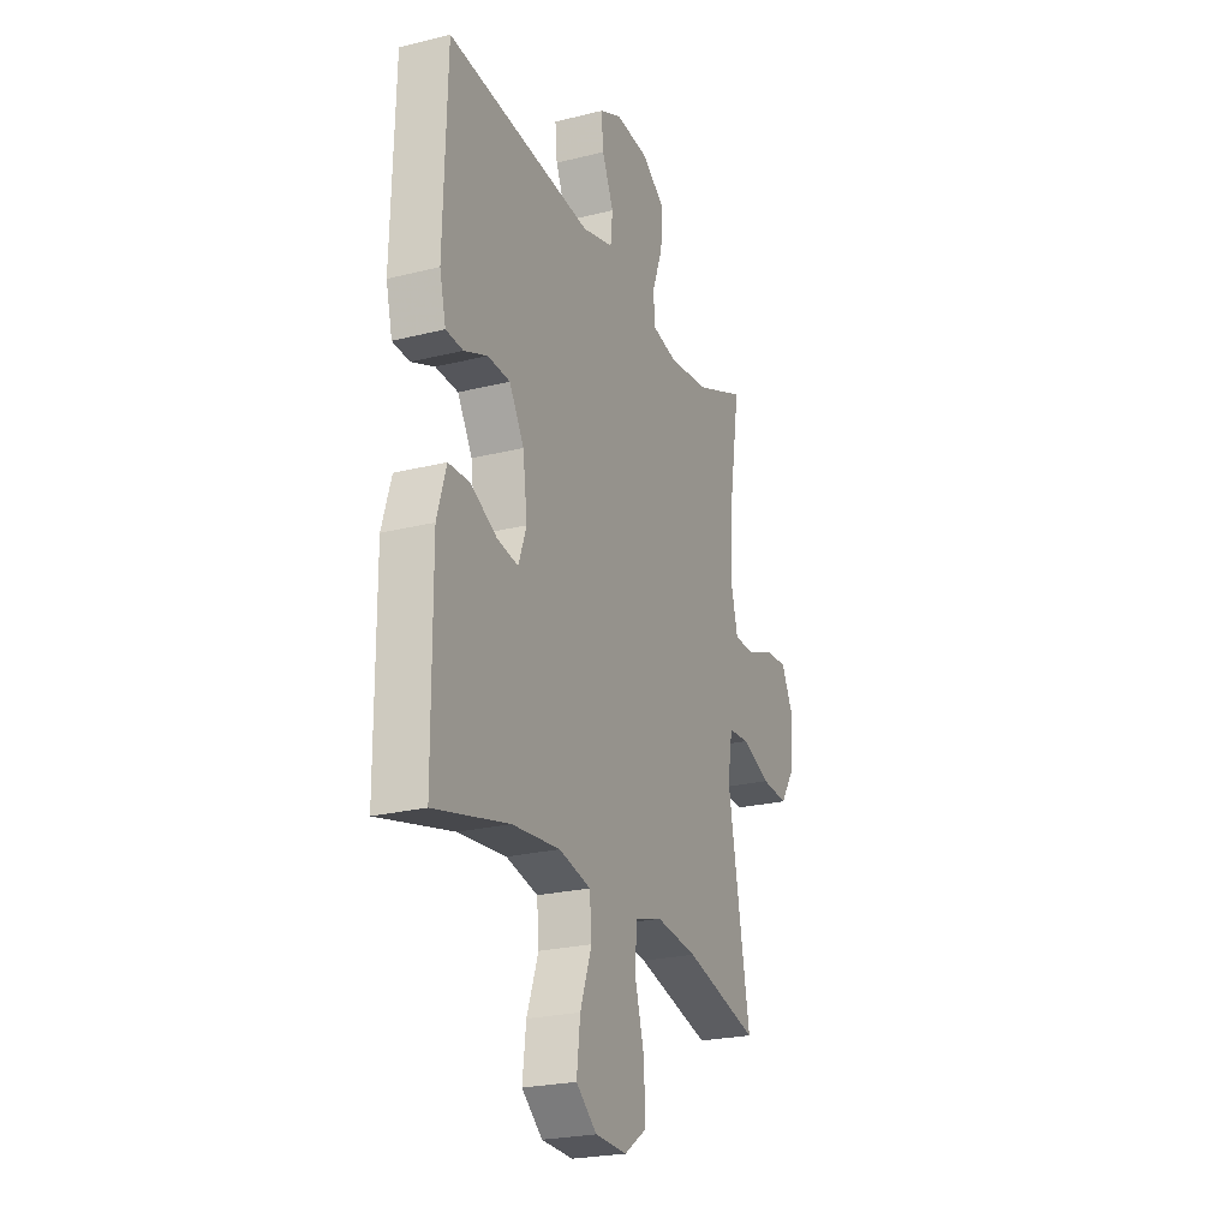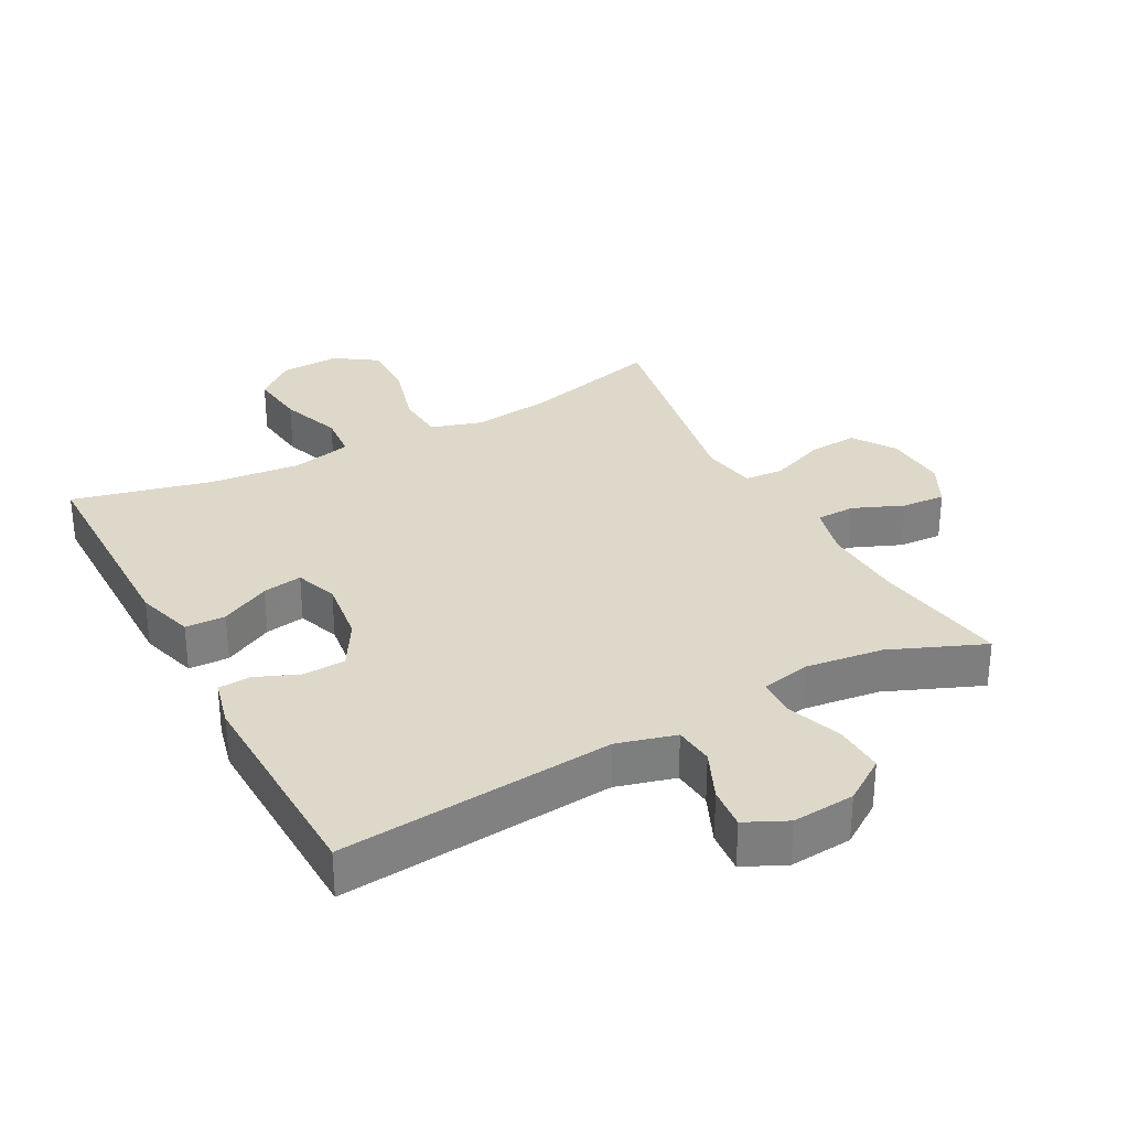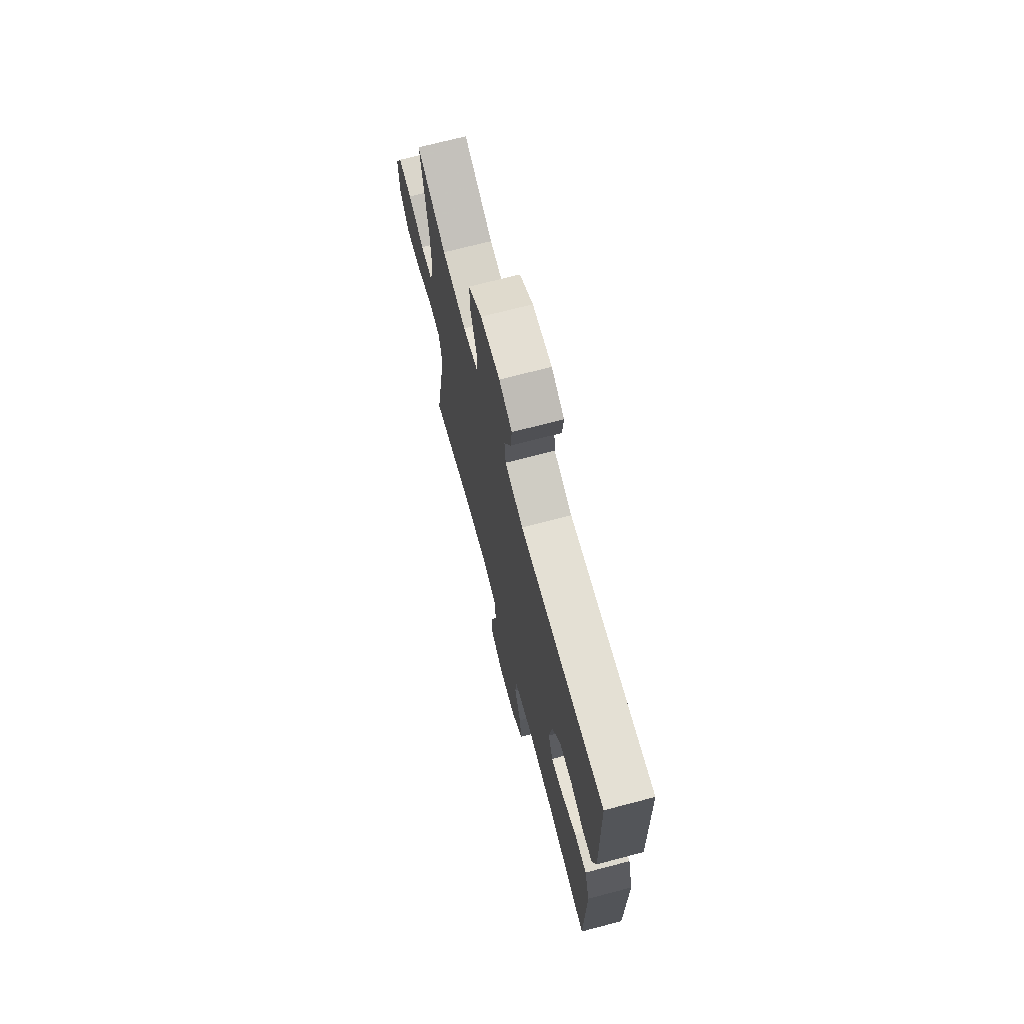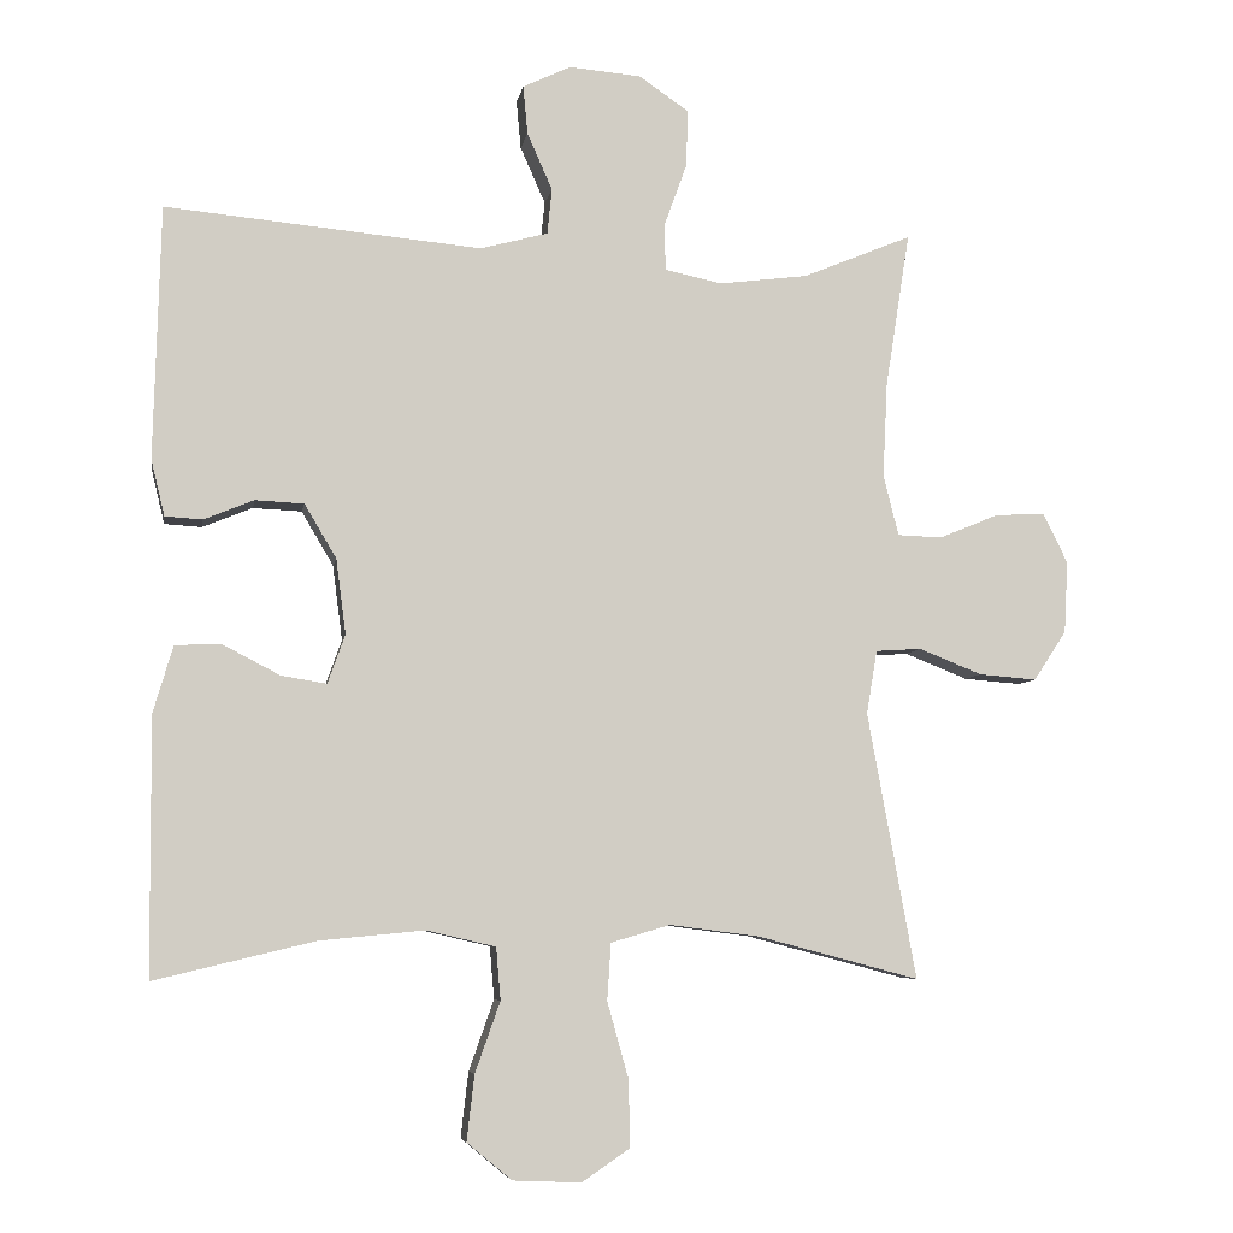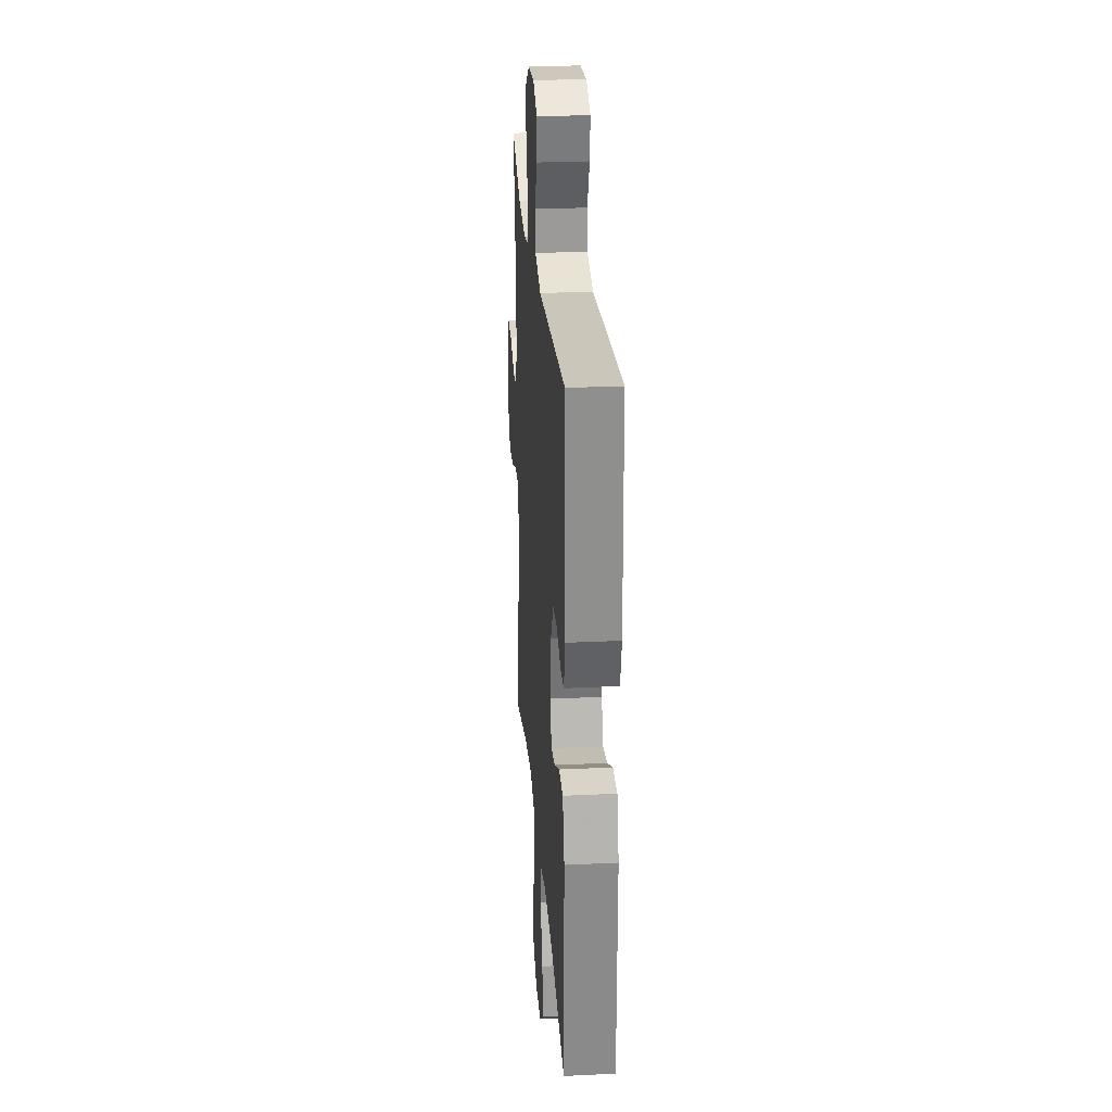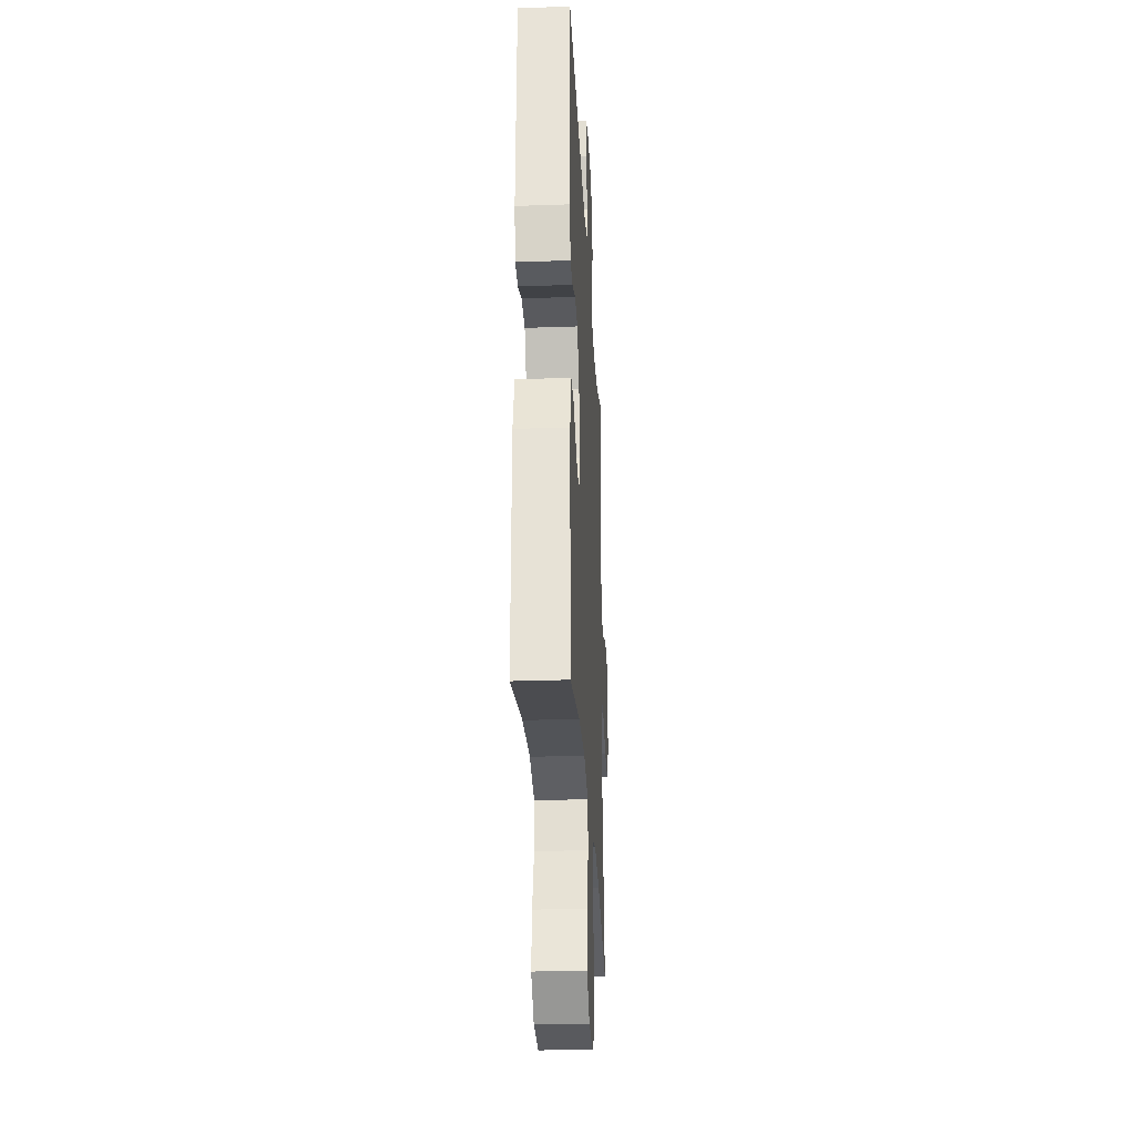
<metadata>
{"format":"obj","ext":"obj","renderer":"f3d","projection":"perspective","resolution":1024,"background":"white","views":[{"elev":-23.8,"azim":-67.3,"up":"+Z"},{"elev":31.0,"azim":-28.2,"up":"+Y"},{"elev":70.8,"azim":-104.7,"up":"+Z"},{"elev":-6.3,"azim":-9.4,"up":"+Z"},{"elev":26.6,"azim":-94.3,"up":"+Z"},{"elev":-28.7,"azim":-87.0,"up":"+Z"}]}
</metadata>
<code>
v -0.5 0.07 0.5
v -0.084 0.07 0.461
v 0.005 0.07 0.485
v 0.011 0.07 0.545
v -0.022 0.07 0.62
v -0.028 0.07 0.684
v 0.035 0.07 0.714
v 0.13 0.07 0.706
v 0.196 0.07 0.661
v 0.193 0.07 0.585
v 0.163 0.07 0.502
v 0.165 0.07 0.442
v 0.24 0.07 0.426
v 0.357 0.07 0.441
v 0.5 0.07 0.5
v 0.468 0.07 0.296
v 0.462 0.07 0.171
v 0.482 0.07 0.091
v 0.541 0.07 0.089
v 0.618 0.07 0.121
v 0.684 0.07 0.125
v 0.717 0.07 0.059
v 0.712 0.07 -0.036
v 0.669 0.07 -0.101
v 0.593 0.07 -0.095
v 0.51 0.07 -0.062
v 0.45 0.07 -0.066
v 0.436 0.07 -0.15
v 0.5 0.07 -0.5
v 0.287 0.07 -0.444
v 0.169 0.07 -0.429
v 0.091 0.07 -0.452
v 0.086 0.07 -0.527
v 0.114 0.07 -0.627
v 0.116 0.07 -0.715
v 0.053 0.07 -0.758
v -0.037 0.07 -0.754
v -0.096 0.07 -0.705
v -0.086 0.07 -0.619
v -0.053 0.07 -0.526
v -0.059 0.07 -0.457
v -0.15 0.07 -0.436
v -0.287 0.07 -0.449
v -0.5 0.07 -0.5
v -0.502 0.07 -0.161
v -0.476 0.07 -0.073
v -0.415 0.07 -0.071
v -0.34 0.07 -0.11
v -0.28 0.07 -0.12
v -0.257 0.07 -0.056
v -0.27 0.07 0.043
v -0.312 0.07 0.114
v -0.376 0.07 0.117
v -0.442 0.07 0.09
v -0.491 0.07 0.093
v -0.509 0.07 0.167
v -0.5 0 0.5
v -0.084 0 0.461
v 0.005 0 0.485
v 0.011 0 0.545
v -0.022 0 0.62
v -0.028 0 0.684
v 0.035 0 0.714
v 0.13 0 0.706
v 0.196 0 0.661
v 0.193 0 0.585
v 0.163 0 0.502
v 0.165 0 0.442
v 0.24 0 0.426
v 0.357 0 0.441
v 0.5 0 0.5
v 0.468 0 0.296
v 0.462 0 0.171
v 0.482 0 0.091
v 0.541 0 0.089
v 0.618 0 0.121
v 0.684 0 0.125
v 0.717 0 0.059
v 0.712 0 -0.036
v 0.669 0 -0.101
v 0.593 0 -0.095
v 0.51 0 -0.062
v 0.45 0 -0.066
v 0.436 0 -0.15
v 0.5 0 -0.5
v 0.287 0 -0.444
v 0.169 0 -0.429
v 0.091 0 -0.452
v 0.086 0 -0.527
v 0.114 0 -0.627
v 0.116 0 -0.715
v 0.053 0 -0.758
v -0.037 0 -0.754
v -0.096 0 -0.705
v -0.086 0 -0.619
v -0.053 0 -0.526
v -0.059 0 -0.457
v -0.15 0 -0.436
v -0.287 0 -0.449
v -0.5 0 -0.5
v -0.502 0 -0.161
v -0.476 0 -0.073
v -0.415 0 -0.071
v -0.34 0 -0.11
v -0.28 0 -0.12
v -0.257 0 -0.056
v -0.27 0 0.043
v -0.312 0 0.114
v -0.376 0 0.117
v -0.442 0 0.09
v -0.491 0 0.093
v -0.509 0 0.167
f 53 54 55 56
f 52 53 56 1
f 51 52 1 2
f 50 51 2 3
f 49 50 3
f 45 46 47 48
f 43 44 45 48
f 42 43 48 49
f 41 42 49 3
f 37 38 39 40
f 35 36 37 40
f 33 34 35 40
f 32 33 40 41
f 31 32 41 3
f 28 29 30
f 27 28 30 31
f 23 24 25 26
f 23 26 27
f 22 23 27
f 19 20 21 22
f 18 19 22 27
f 17 18 27 31
f 14 15 16
f 13 14 16 17
f 12 13 17 31
f 8 9 10 11
f 4 5 6 7
f 8 11 12 31
f 7 8 31
f 3 4 7 31
f 112 111 110 109
f 57 112 109 108
f 58 57 108 107
f 59 58 107 106
f 59 106 105
f 104 103 102 101
f 104 101 100 99
f 105 104 99 98
f 59 105 98 97
f 96 95 94 93
f 96 93 92 91
f 96 91 90 89
f 97 96 89 88
f 59 97 88 87
f 86 85 84
f 87 86 84 83
f 82 81 80 79
f 83 82 79
f 83 79 78
f 78 77 76 75
f 83 78 75 74
f 87 83 74 73
f 72 71 70
f 73 72 70 69
f 87 73 69 68
f 67 66 65 64
f 63 62 61 60
f 87 68 67 64
f 87 64 63
f 87 63 60 59
f 1 57 58 2
f 2 58 59 3
f 3 59 60 4
f 4 60 61 5
f 5 61 62 6
f 6 62 63 7
f 7 63 64 8
f 8 64 65 9
f 9 65 66 10
f 10 66 67 11
f 11 67 68 12
f 12 68 69 13
f 13 69 70 14
f 14 70 71 15
f 15 71 72 16
f 16 72 73 17
f 17 73 74 18
f 18 74 75 19
f 19 75 76 20
f 20 76 77 21
f 21 77 78 22
f 22 78 79 23
f 23 79 80 24
f 24 80 81 25
f 25 81 82 26
f 26 82 83 27
f 27 83 84 28
f 28 84 85 29
f 29 85 86 30
f 30 86 87 31
f 31 87 88 32
f 32 88 89 33
f 33 89 90 34
f 34 90 91 35
f 35 91 92 36
f 36 92 93 37
f 37 93 94 38
f 38 94 95 39
f 39 95 96 40
f 40 96 97 41
f 41 97 98 42
f 42 98 99 43
f 43 99 100 44
f 44 100 101 45
f 45 101 102 46
f 46 102 103 47
f 47 103 104 48
f 48 104 105 49
f 49 105 106 50
f 50 106 107 51
f 51 107 108 52
f 52 108 109 53
f 53 109 110 54
f 54 110 111 55
f 55 111 112 56
f 56 112 57 1

</code>
